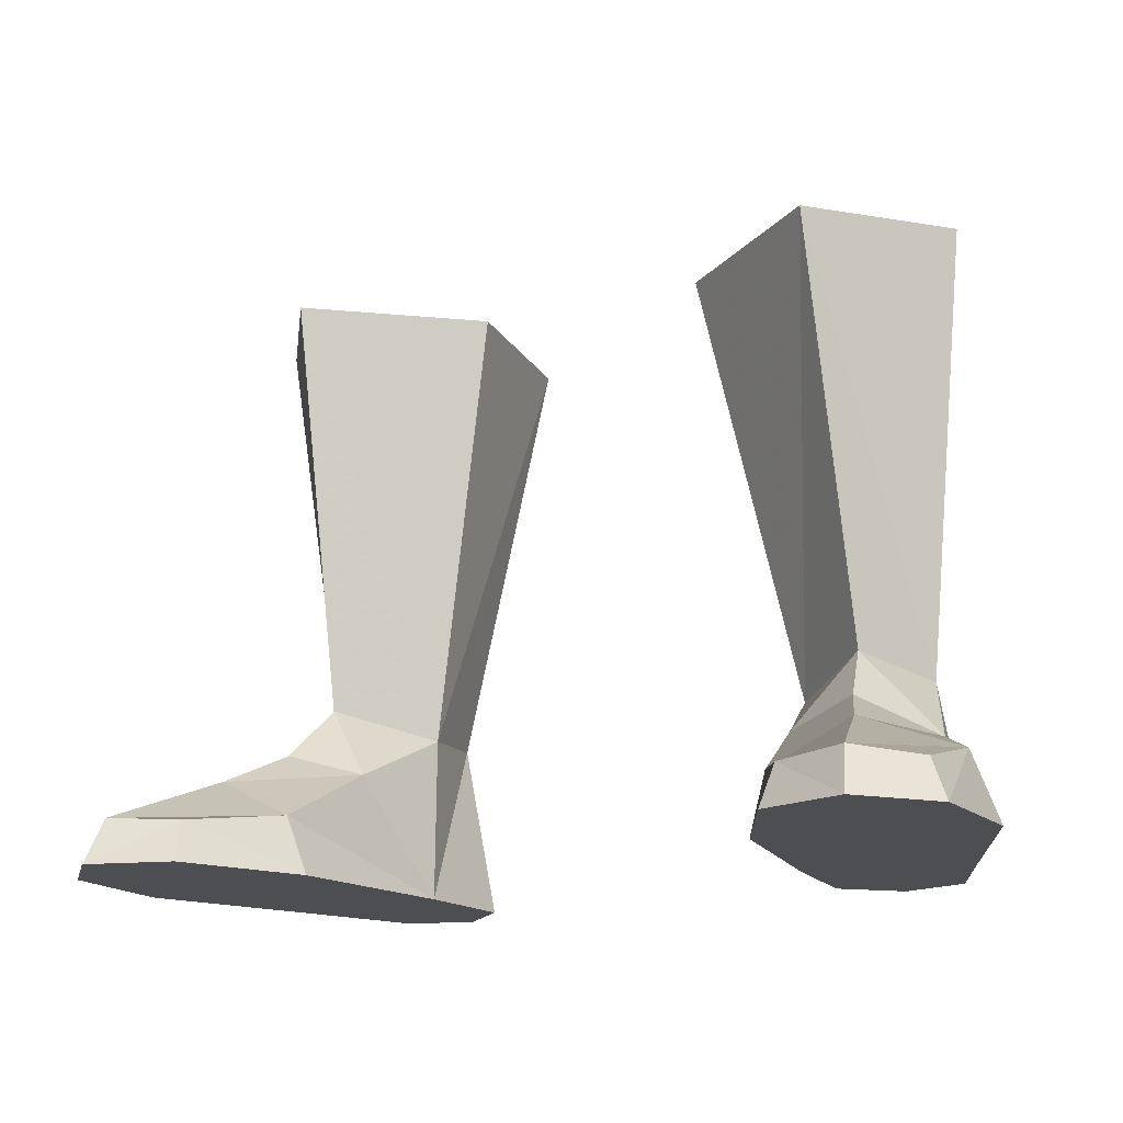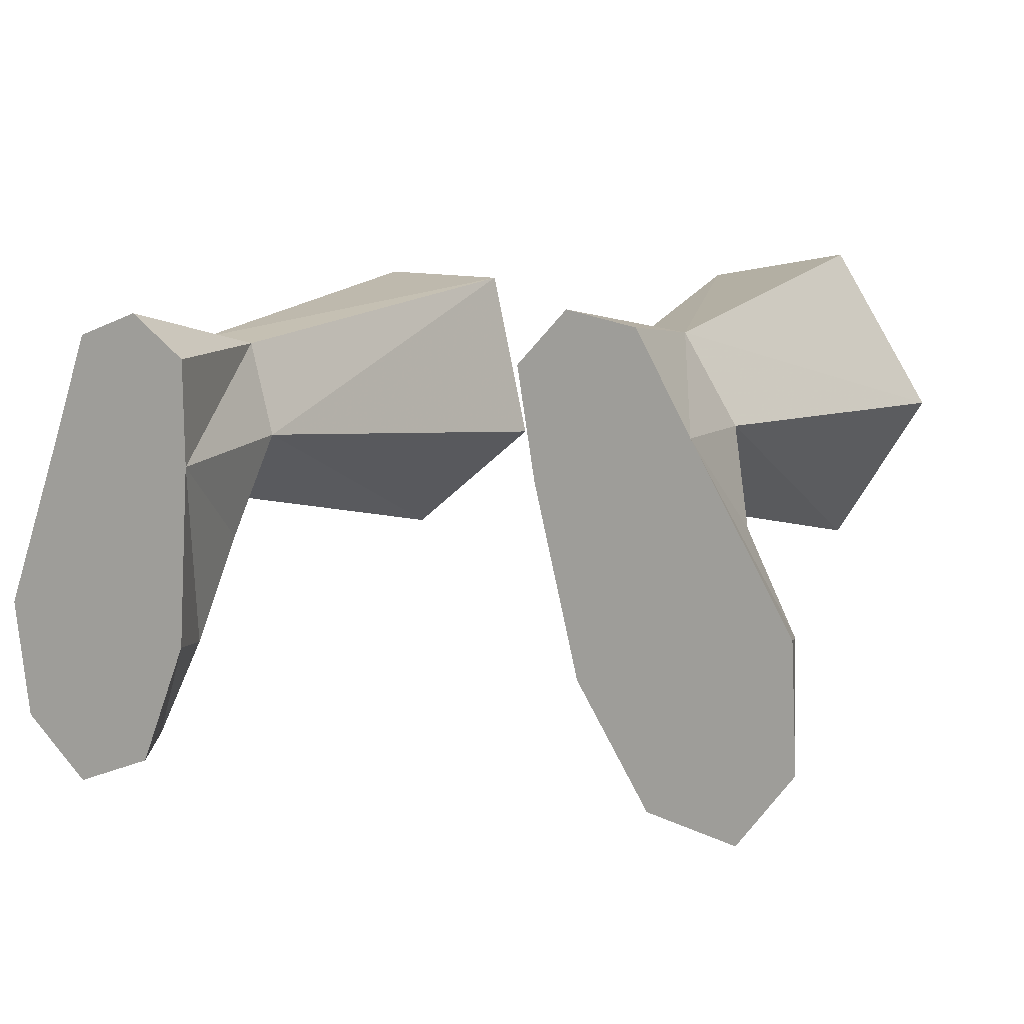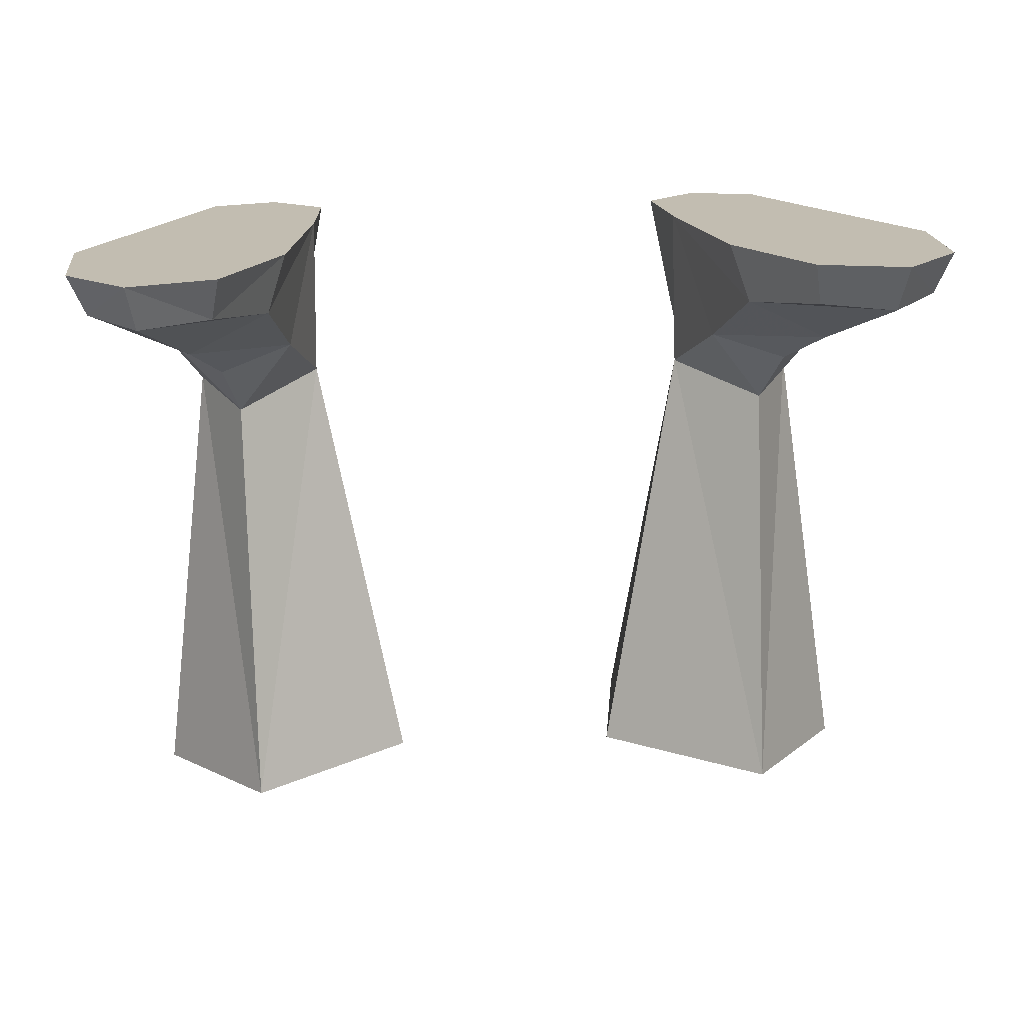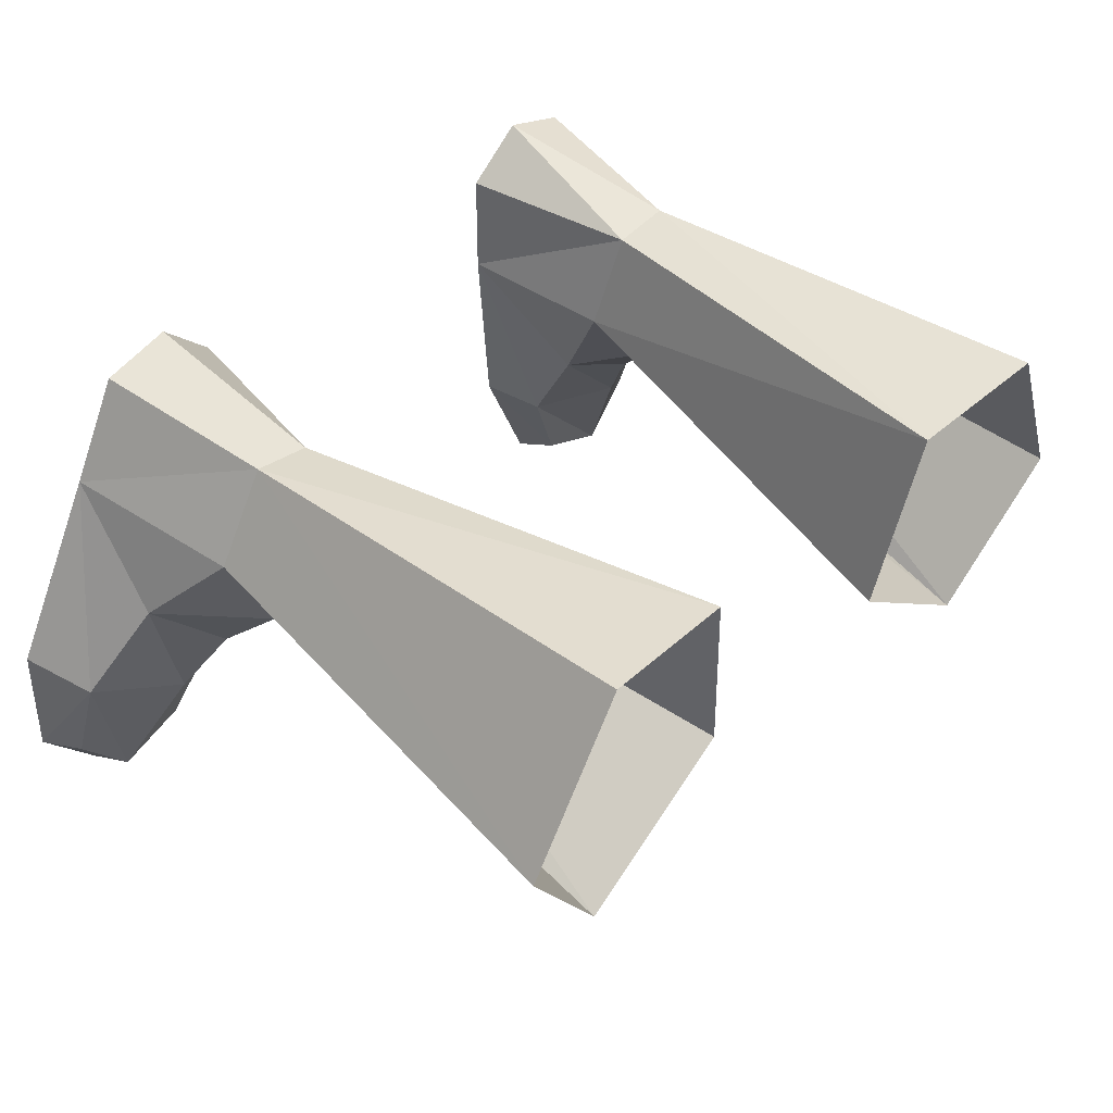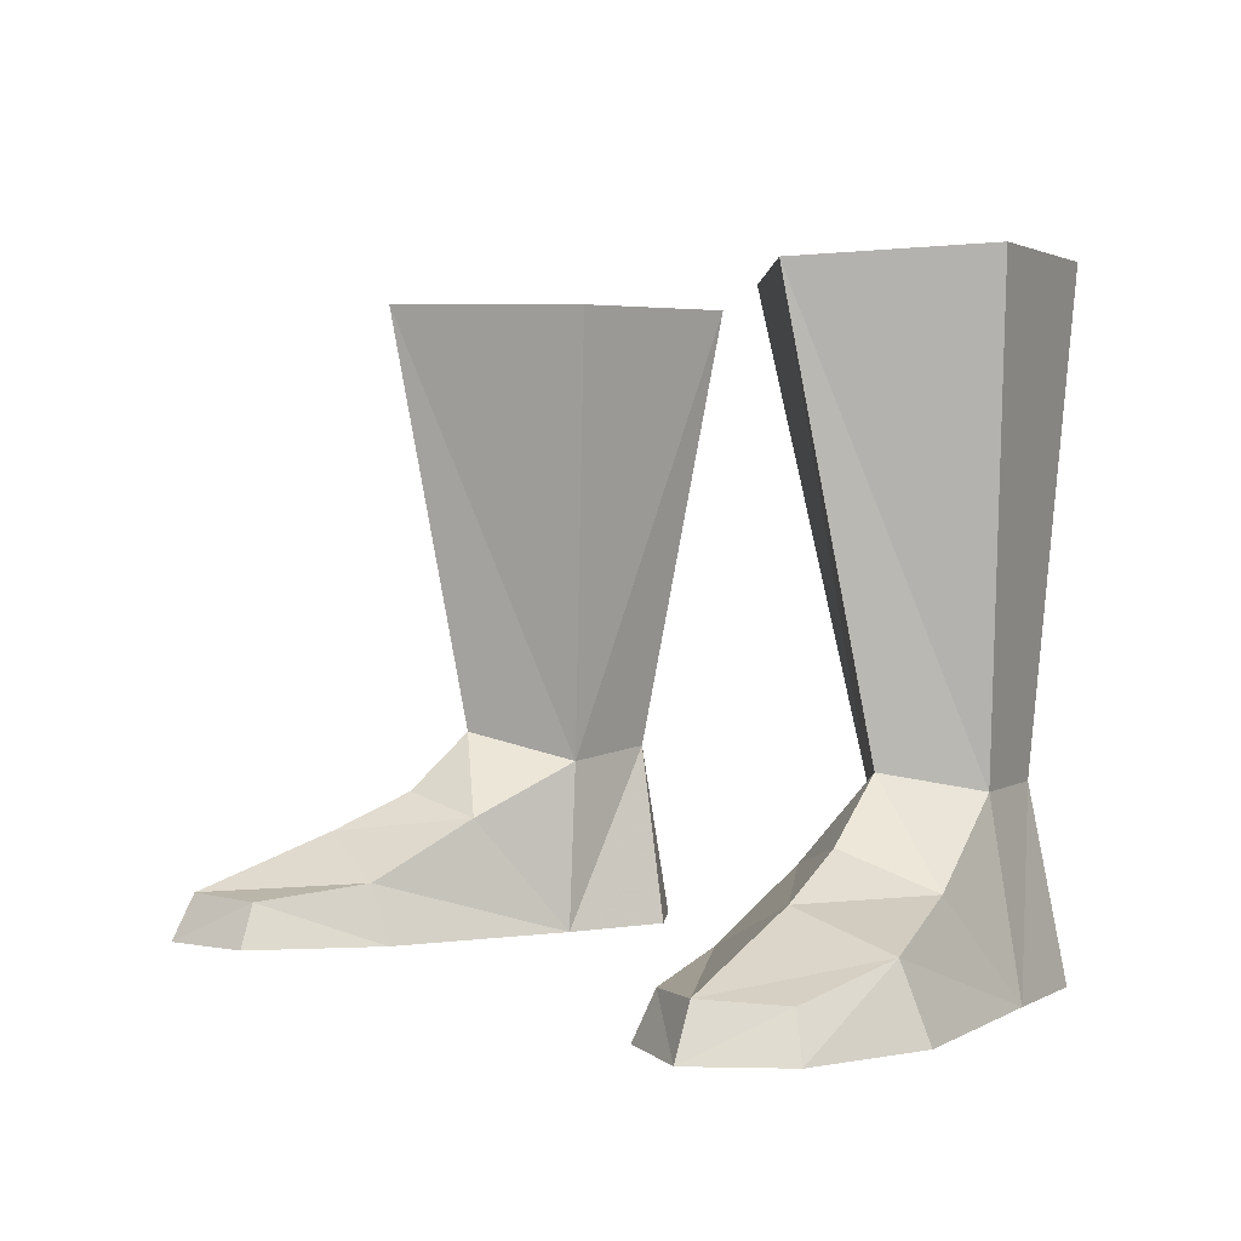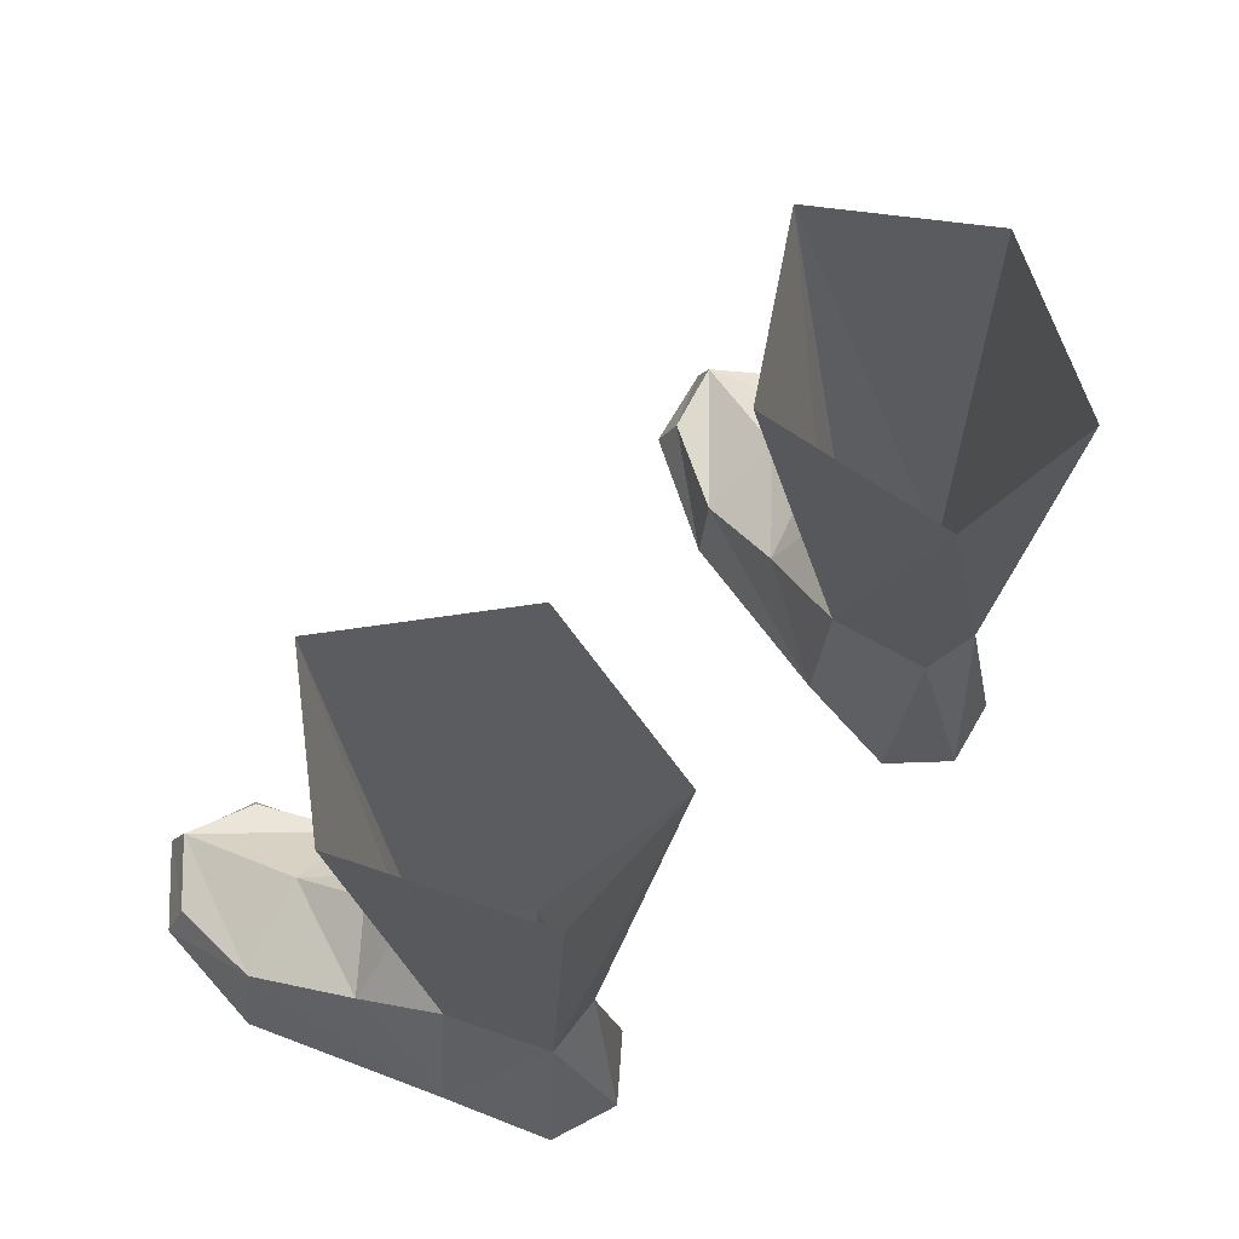
<metadata>
{"format":"obj","ext":"obj","renderer":"f3d","projection":"perspective","resolution":1024,"background":"white","views":[{"elev":-16.7,"azim":23.1,"up":"+Z"},{"elev":10.8,"azim":-152.9,"up":"+Y"},{"elev":-72.8,"azim":-179.2,"up":"+Y"},{"elev":46.7,"azim":-47.8,"up":"+Y"},{"elev":1.8,"azim":48.0,"up":"+Z"},{"elev":64.3,"azim":131.0,"up":"+Z"}]}
</metadata>
<code>
g priest_shoe_male_49580
v -9.519 -3.267 1.225
v -9.311 -3.83 -0.06593
v -7.112 -0.2592 -0.06593
v -7.719 -0.4284 1.702
v -5.747 5.348 -0.06594
v -7.112 -0.2592 -0.06593
v -13.5 1.645 -0.06524
v -10.46 6.912 -0.06527
v -8.814 9.837 -0.06536
v -5.202 8.626 -0.0658
v -6.294 8.75 5.244
v -5.871 5.691 4.962
v -5.747 5.348 -0.06594
v -5.202 8.626 -0.0658
v -11.72 -3.787 1.339
v -10.18 -0.01271 2.961
v -11.99 -4.407 -0.06555
v -9.311 -3.83 -0.06593
v -13.68 -2.131 -0.06523
v -6.887 2.645 3.409
v -9.155 2.075 4.07
v -5.747 5.348 -0.06594
v -3.875 9.814 18.36
v -6.294 8.75 5.244
v -8.061 9.178 5.244
v -8.318 10.66 18.67
v -5.871 5.691 4.962
v -3.449 3.923 18.16
v -5.871 5.691 4.962
v -3.449 3.923 18.16
v -8.623 0.9379 18.34
v -8.574 3.786 5.785
v -13.14 -1.918 1.2
v -13.68 -2.131 -0.06523
v -12.85 1.172 1.989
v -10.99 3.944 3.011
v -10.46 6.912 -0.06527
v -13.5 1.645 -0.06524
v -10.46 6.912 -0.06527
v -9.704 6.502 5.242
v -8.061 9.178 5.244
v -8.814 9.837 -0.06536
v -9.704 6.502 5.242
v -11.42 5.646 18.68
v -6.713 10.24 -0.06559
v -6.713 10.24 -0.06559
v -5.871 5.691 4.962
v -8.574 3.786 5.785
v -9.704 6.502 5.242
v -11.99 -4.407 -0.06555
v 8.444 -4.293 1.225
v 7.164 -1.186 1.702
v 6.595 -0.9137 -0.06594
v 8.141 -4.812 -0.06593
v 6.225 4.845 -0.06595
v 11.13 5.567 -0.06527
v 13.21 -0.1469 -0.06523
v 6.595 -0.9137 -0.06594
v 6.258 8.168 -0.06582
v 10.02 8.733 -0.06536
v 7.32 8.089 5.267
v 6.258 8.168 -0.06582
v 6.225 4.845 -0.06595
v 6.372 5.152 4.971
v 10.52 -5.189 1.339
v 9.659 -1.204 2.961
v 10.68 -5.845 -0.06555
v 12.74 -3.898 -0.06523
v 8.141 -4.812 -0.06593
v 9.013 1.03 4.07
v 6.878 1.986 3.409
v 6.225 4.845 -0.06595
v 5.166 9.387 18.43
v 9.69 9.447 18.72
v 9.135 8.204 5.262
v 7.32 8.089 5.267
v 6.372 5.152 4.971
v 3.726 3.662 18.18
v 6.372 5.152 4.971
v 8.707 2.802 5.773
v 8.305 -0.176 18.28
v 3.726 3.662 18.18
v 12.74 -3.898 -0.06523
v 12.24 -3.594 1.2
v 12.5 -0.5014 1.989
v 13.21 -0.1469 -0.06523
v 11.13 5.567 -0.06527
v 11.15 2.552 3.011
v 11.13 5.567 -0.06527
v 10.02 8.733 -0.06536
v 9.135 8.204 5.262
v 10.29 5.284 5.239
v 11.88 3.972 18.65
v 10.29 5.284 5.239
v 8.026 9.497 -0.0656
v 8.026 9.497 -0.0656
v 6.372 5.152 4.971
v 8.707 2.802 5.773
v 10.29 5.284 5.239
v 10.68 -5.845 -0.06555
f 1 2 3
f 3 4 1
f 5 6 7
f 7 8 5
f 8 9 10
f 10 5 8
f 11 12 13
f 13 14 11
f 15 1 4
f 4 16 15
f 1 15 17
f 17 2 1
f 6 18 19
f 19 7 6
f 16 4 20
f 20 21 16
f 22 20 4
f 4 3 22
f 23 24 25
f 25 26 23
f 27 24 23
f 23 28 27
f 29 30 31
f 31 32 29
f 17 15 33
f 33 34 17
f 35 36 37
f 37 38 35
f 39 40 41
f 41 42 39
f 34 33 35
f 35 38 34
f 15 16 35
f 35 33 15
f 25 43 44
f 44 26 25
f 43 32 31
f 31 44 43
f 36 35 16
f 16 21 36
f 9 45 10
f 46 41 11
f 20 22 47
f 21 20 48
f 42 41 46
f 14 46 11
f 20 47 48
f 49 36 48
f 49 37 36
f 18 50 19
f 21 48 36
f 51 52 53
f 53 54 51
f 55 56 57
f 57 58 55
f 56 55 59
f 59 60 56
f 61 62 63
f 63 64 61
f 65 66 52
f 52 51 65
f 51 54 67
f 67 65 51
f 58 57 68
f 68 69 58
f 66 70 71
f 71 52 66
f 72 53 52
f 52 71 72
f 73 74 75
f 75 76 73
f 77 78 73
f 73 76 77
f 79 80 81
f 81 82 79
f 67 83 84
f 84 65 67
f 85 86 87
f 87 88 85
f 89 90 91
f 91 92 89
f 83 86 85
f 85 84 83
f 65 84 85
f 85 66 65
f 75 74 93
f 93 94 75
f 94 93 81
f 81 80 94
f 88 70 66
f 66 85 88
f 60 59 95
f 96 61 91
f 71 97 72
f 70 98 71
f 90 96 91
f 62 61 96
f 71 98 97
f 99 98 88
f 99 88 87
f 69 68 100
f 70 88 98

</code>
